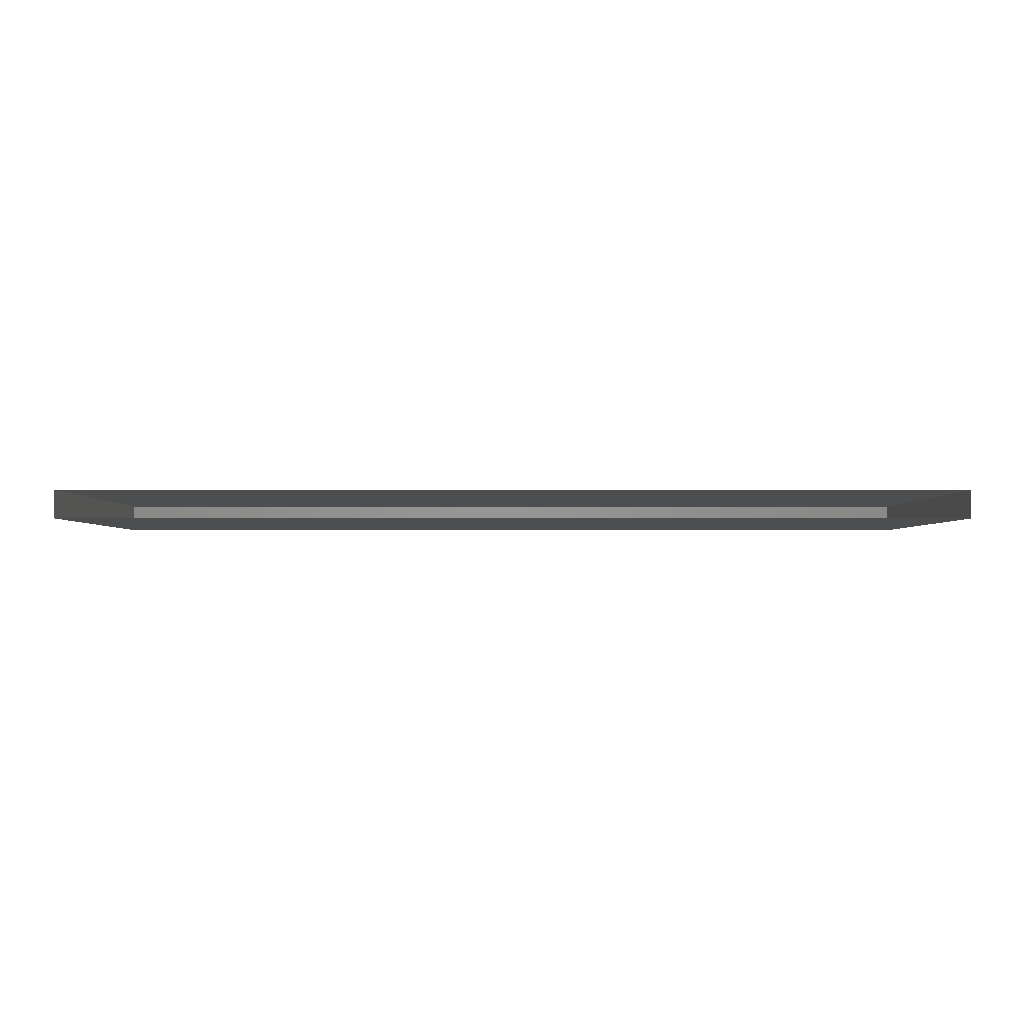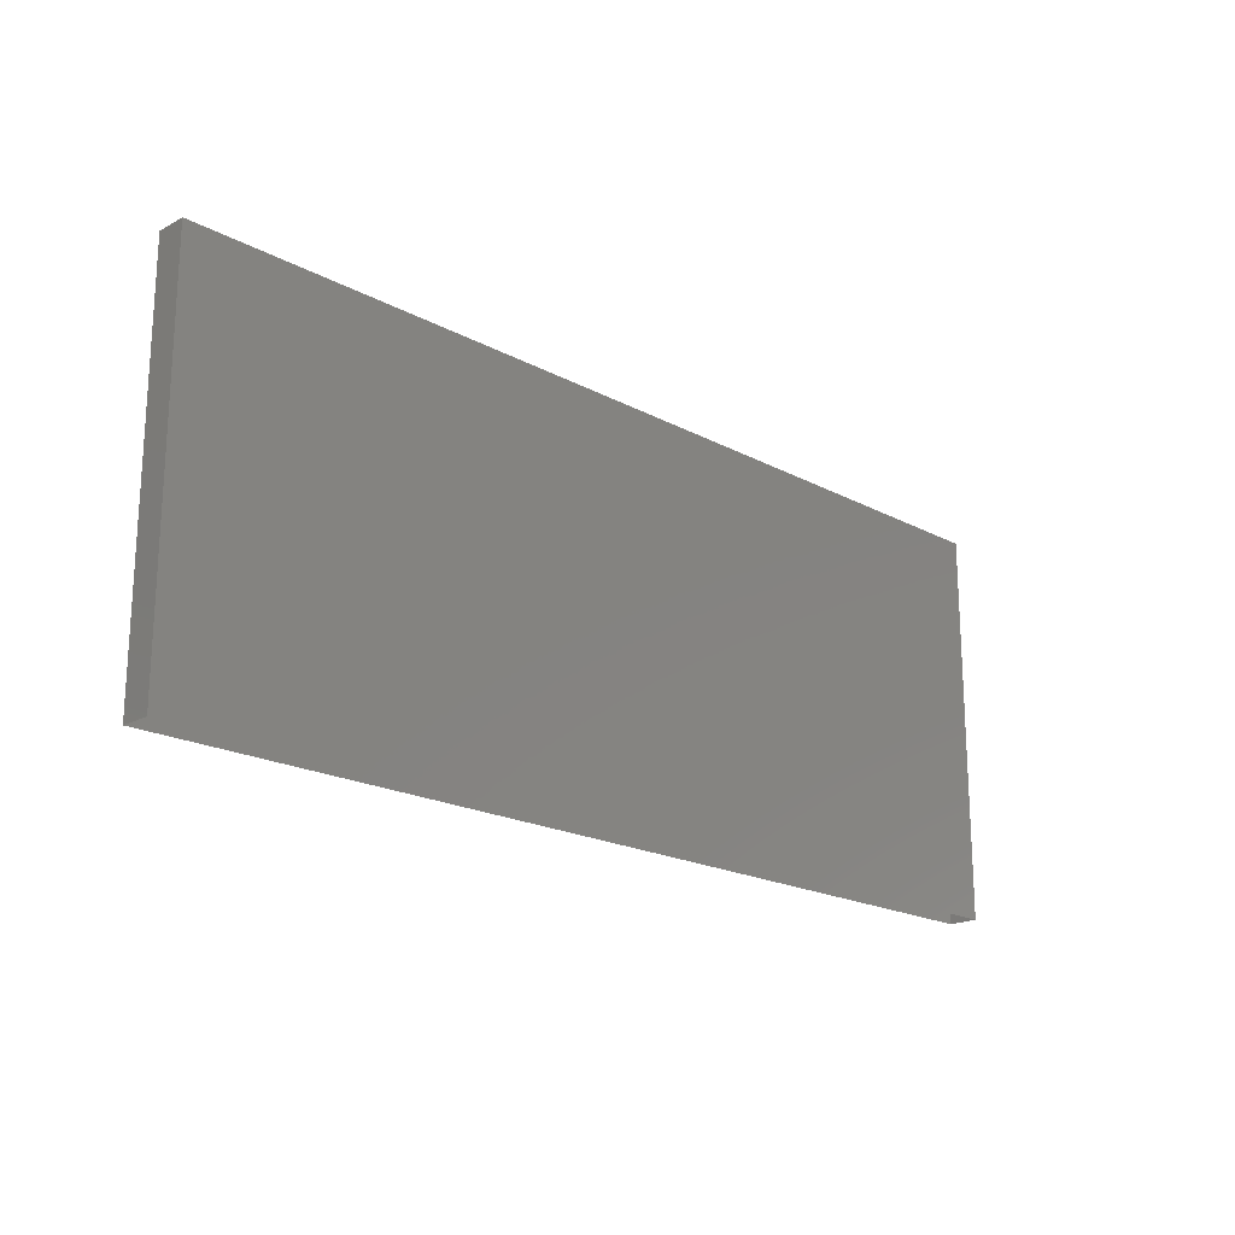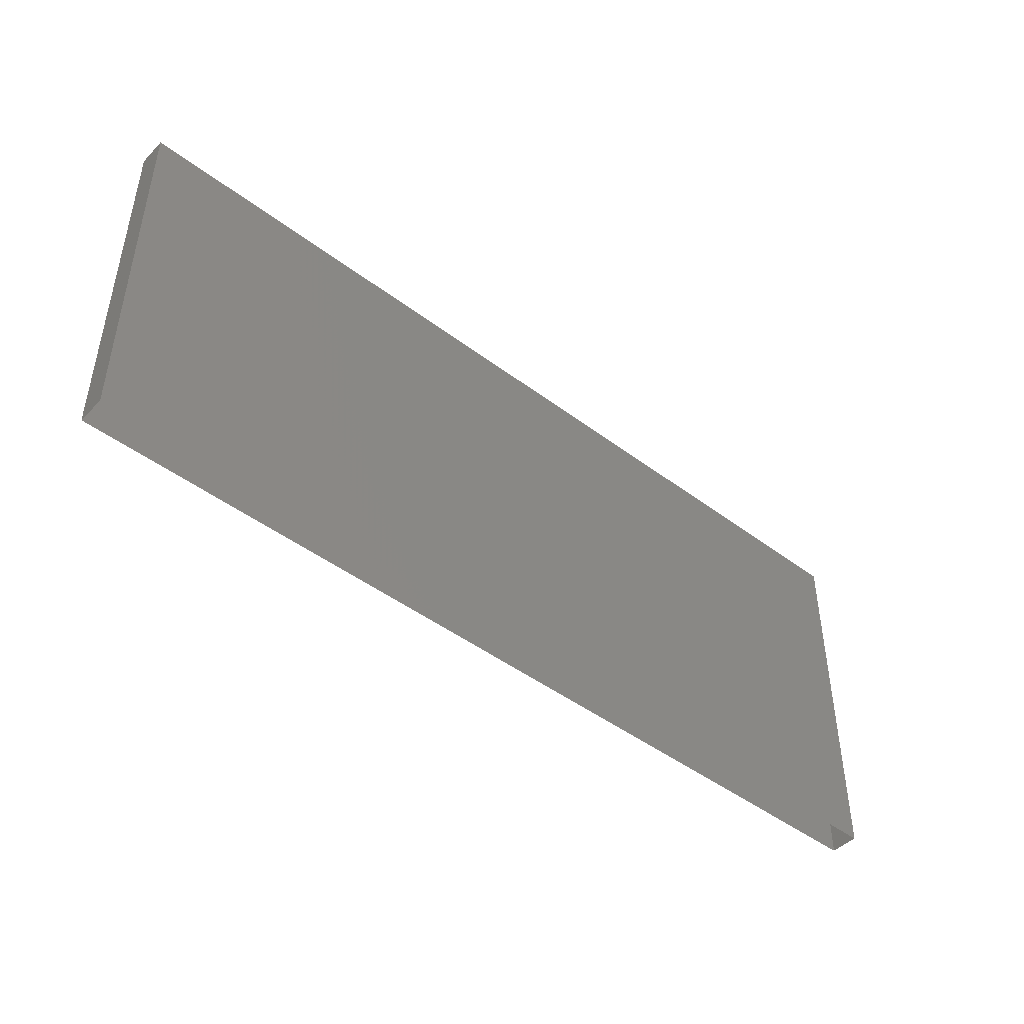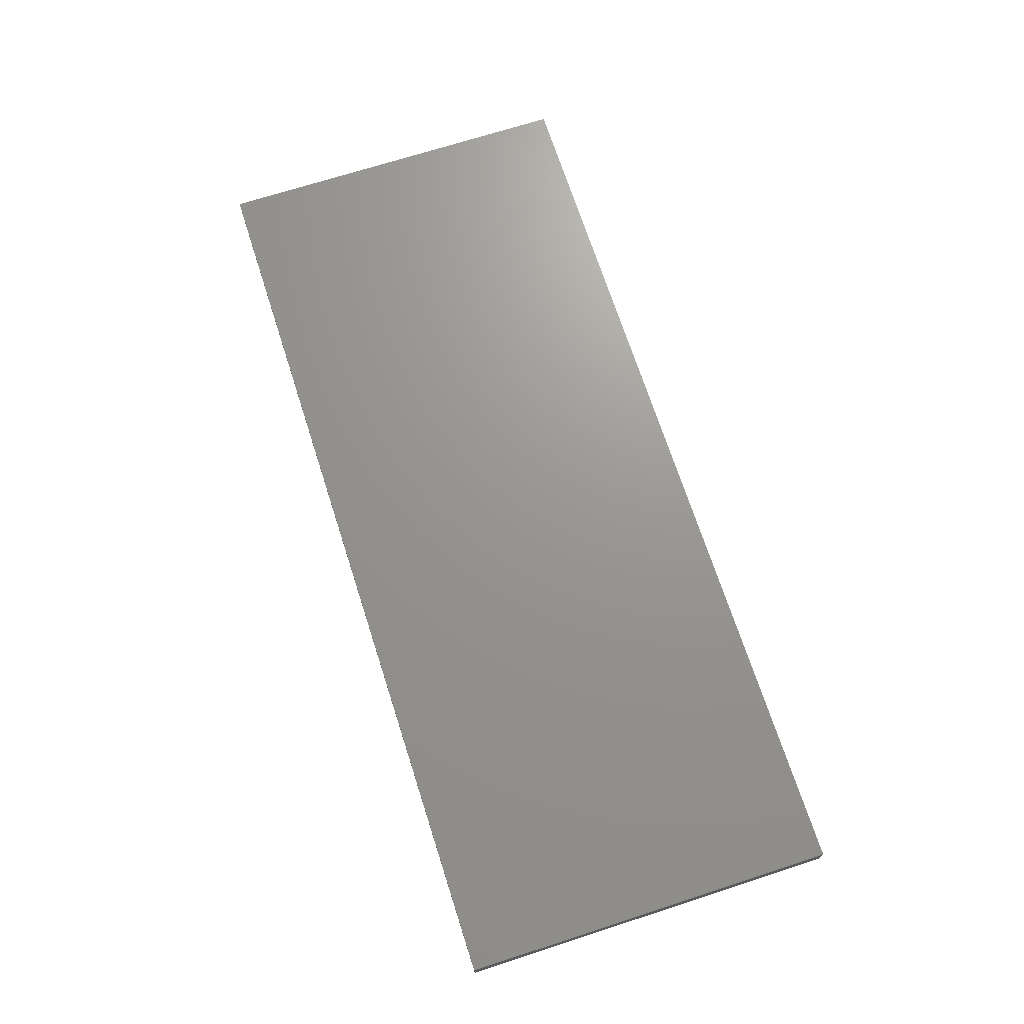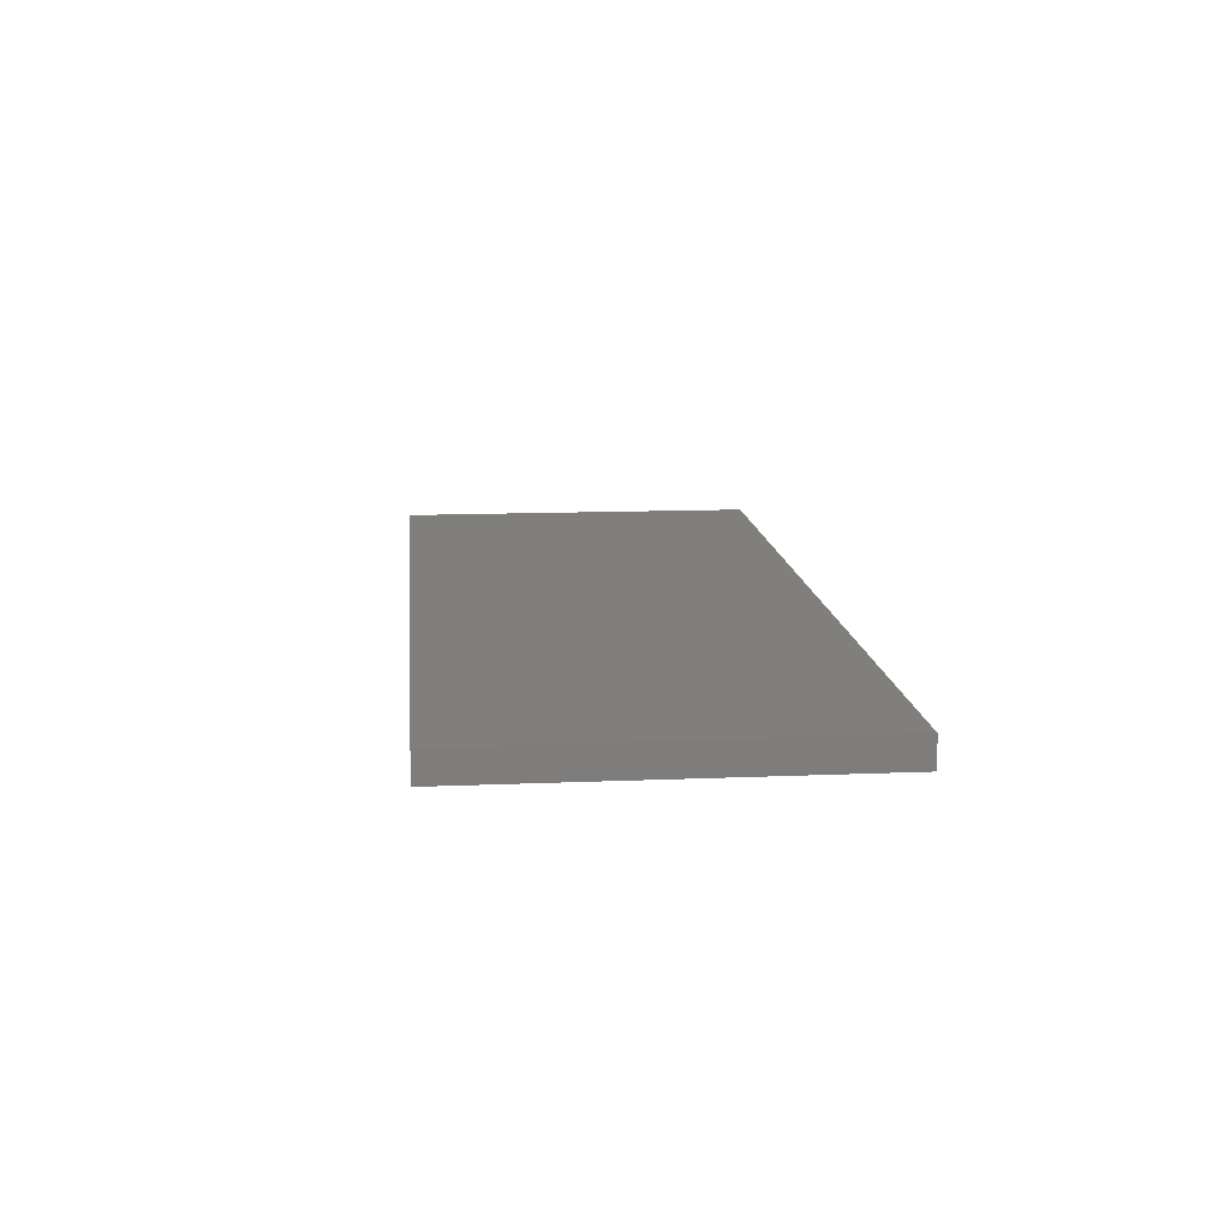
<metadata>
{"format":"stl","ext":"stl","renderer":"f3d","projection":"perspective","resolution":1024,"background":"white","views":[{"elev":-2.4,"azim":179.7,"up":"+Y"},{"elev":-19.4,"azim":-45.1,"up":"+Z"},{"elev":-45.6,"azim":-41.0,"up":"+Z"},{"elev":70.4,"azim":72.1,"up":"+Y"},{"elev":13.0,"azim":-95.5,"up":"+Y"}]}
</metadata>
<code>
# stl→obj: 8 verts, 10 faces
v 19.7 35.99 2.768
v 20.31 35.99 2.768
v 20.31 36.01 2.768
v 19.7 36.01 2.768
v 20.31 36.01 2.518
v 19.7 36.01 2.518
v 20.31 35.99 2.518
v 19.7 35.99 2.518
f 1 2 3
f 1 3 4
f 5 6 4
f 5 4 3
f 7 5 3
f 7 3 2
f 8 7 2
f 8 2 1
f 6 8 1
f 6 1 4

</code>
